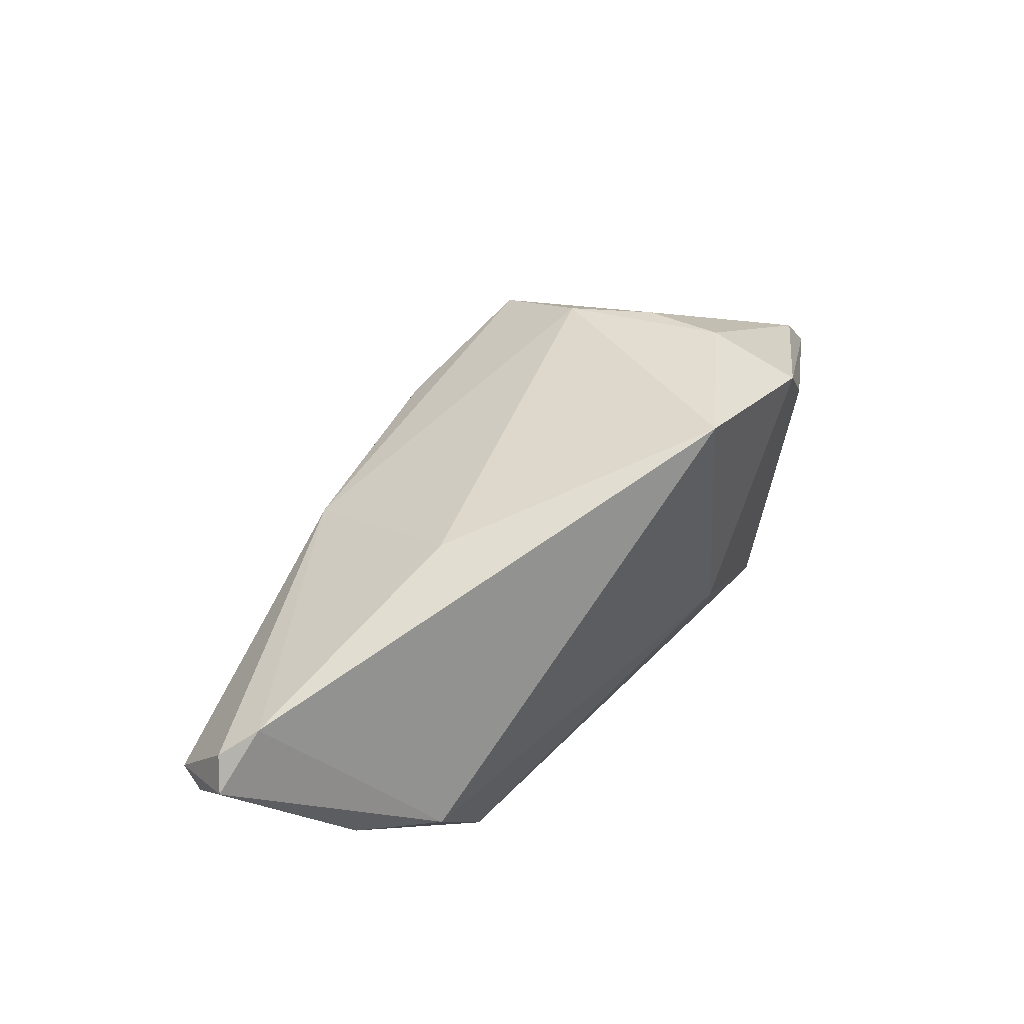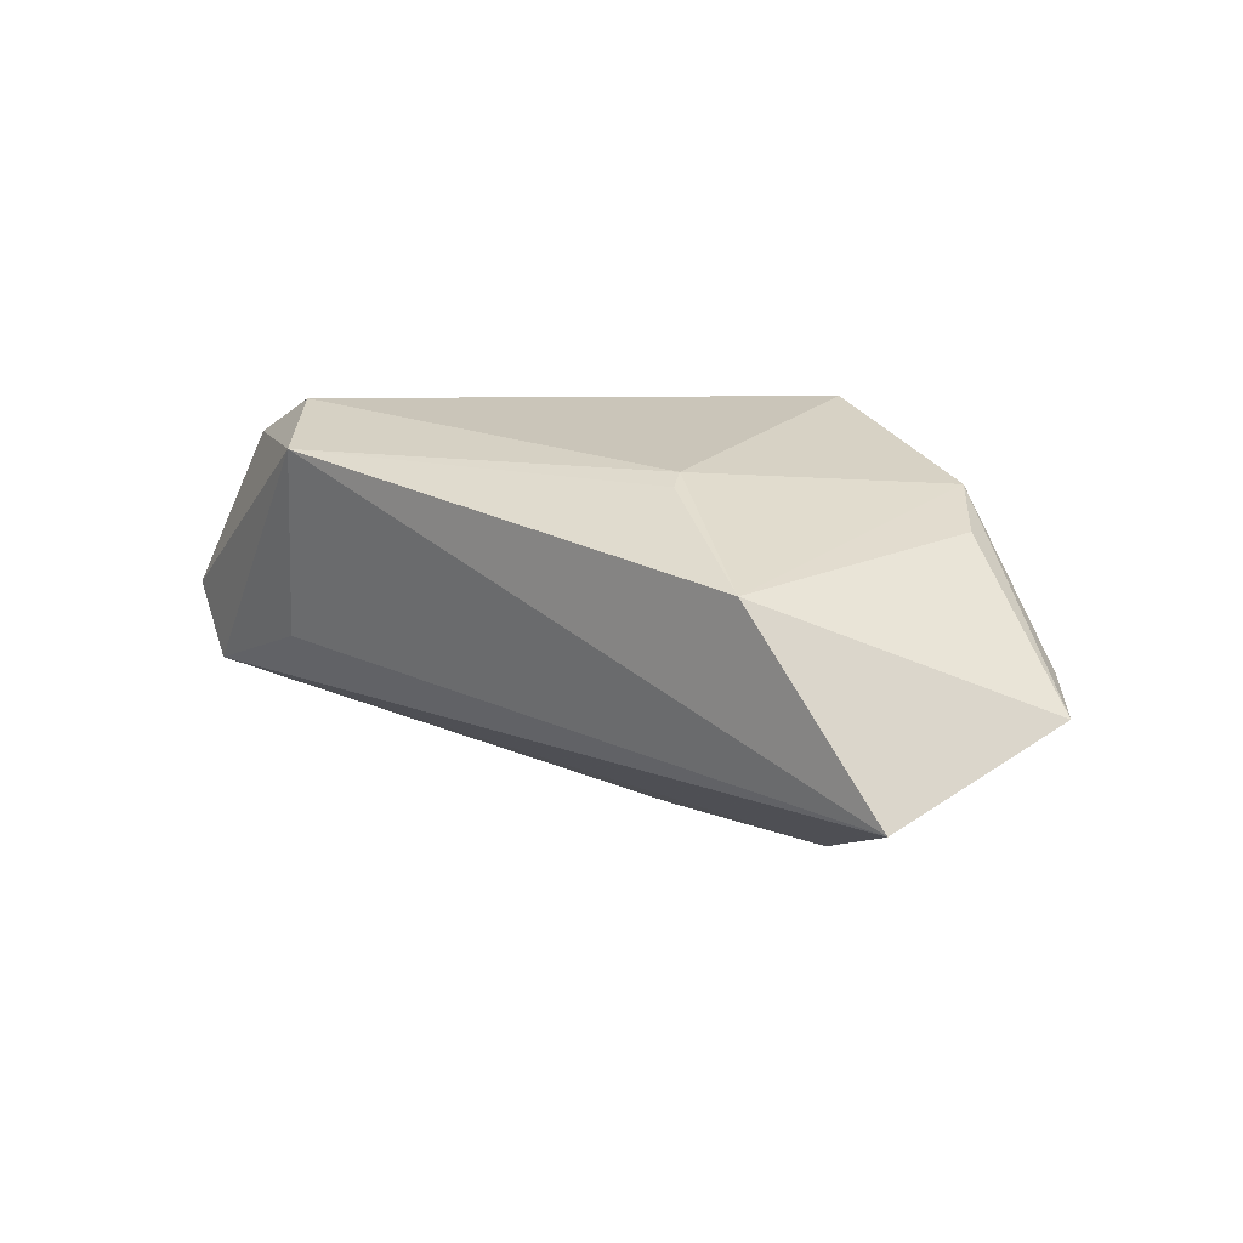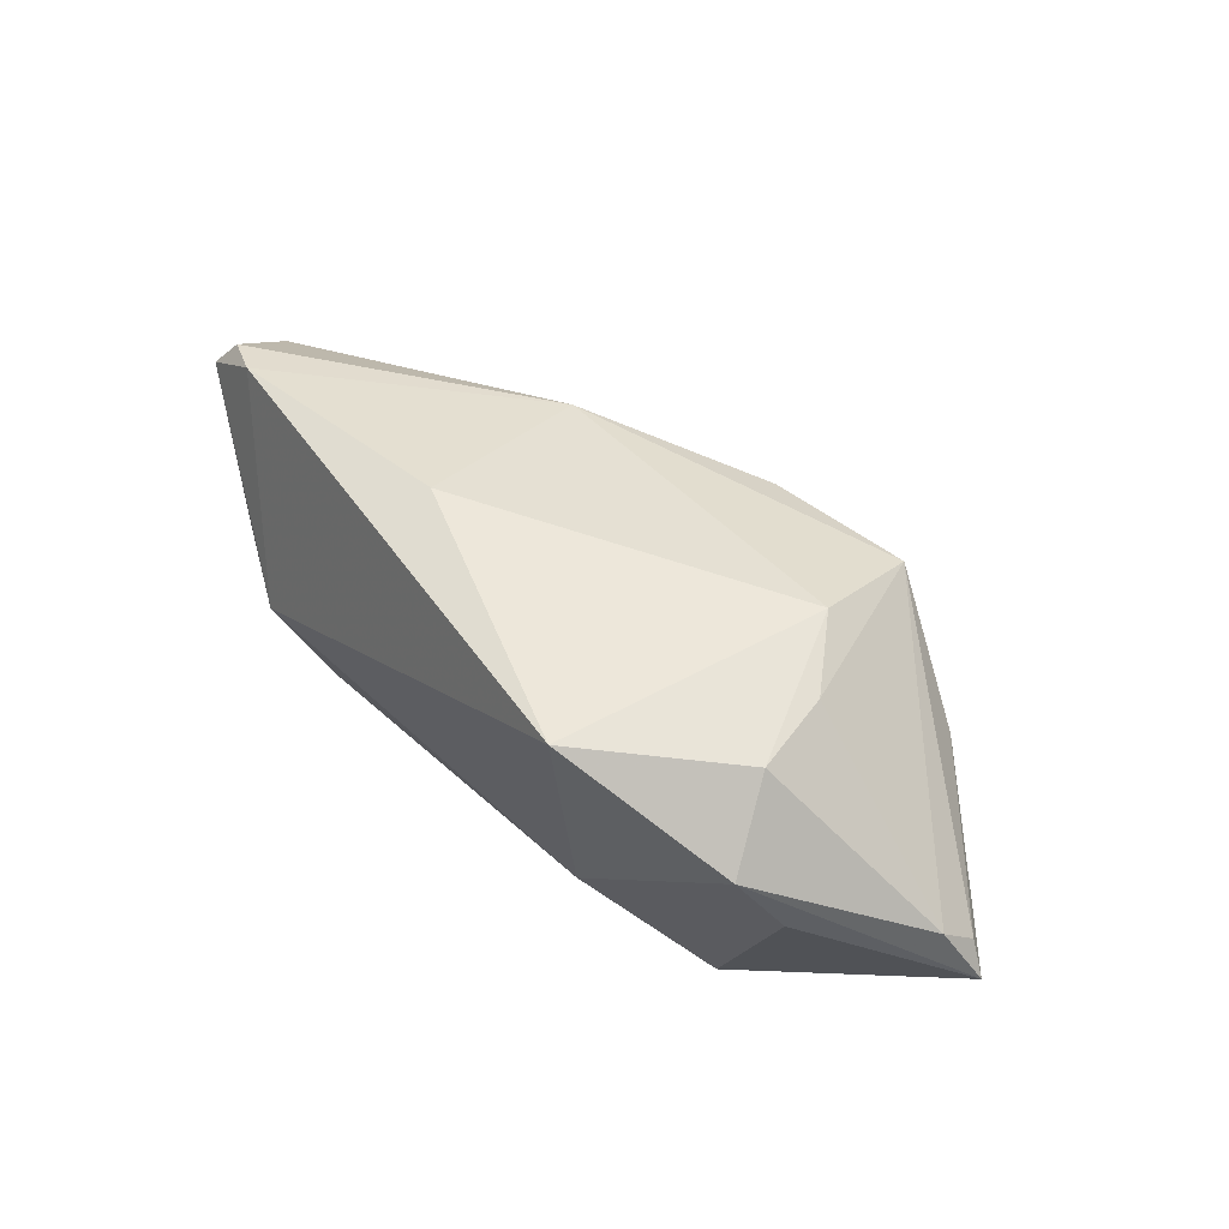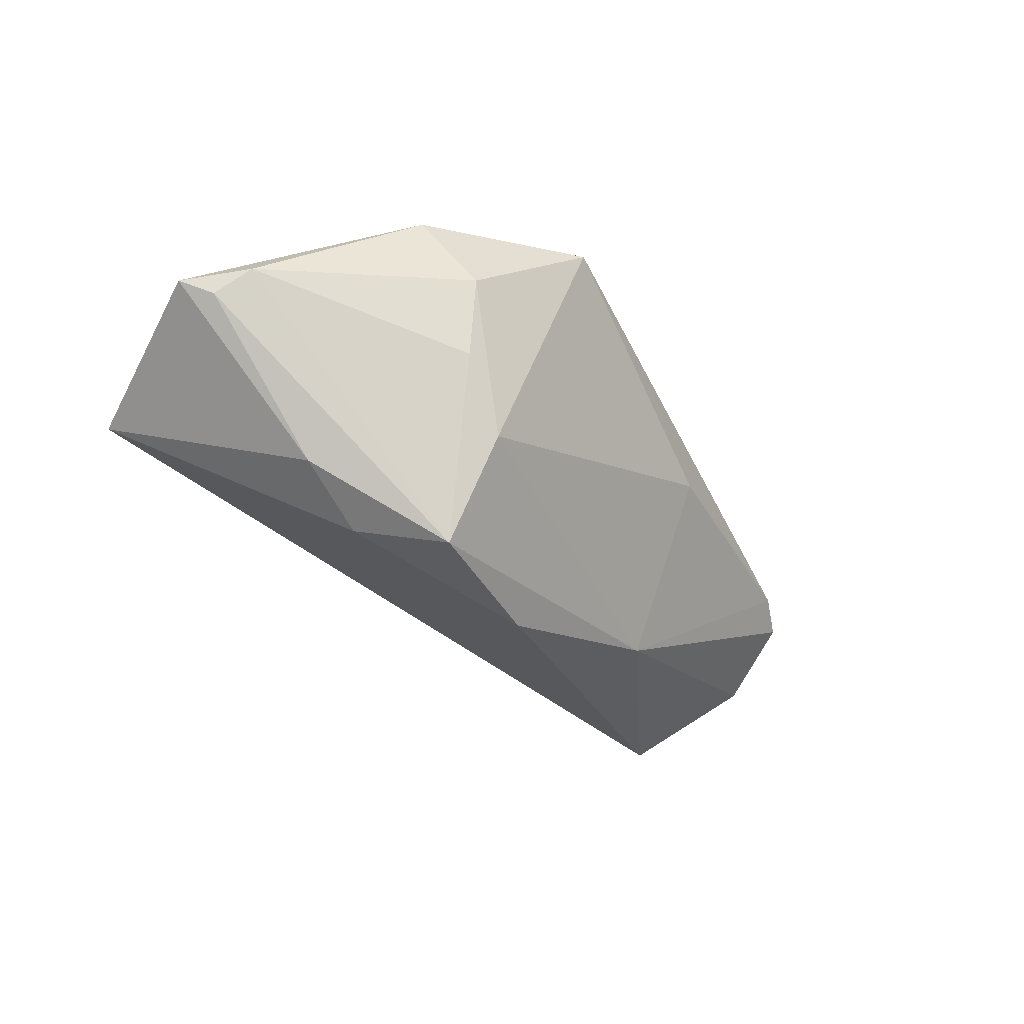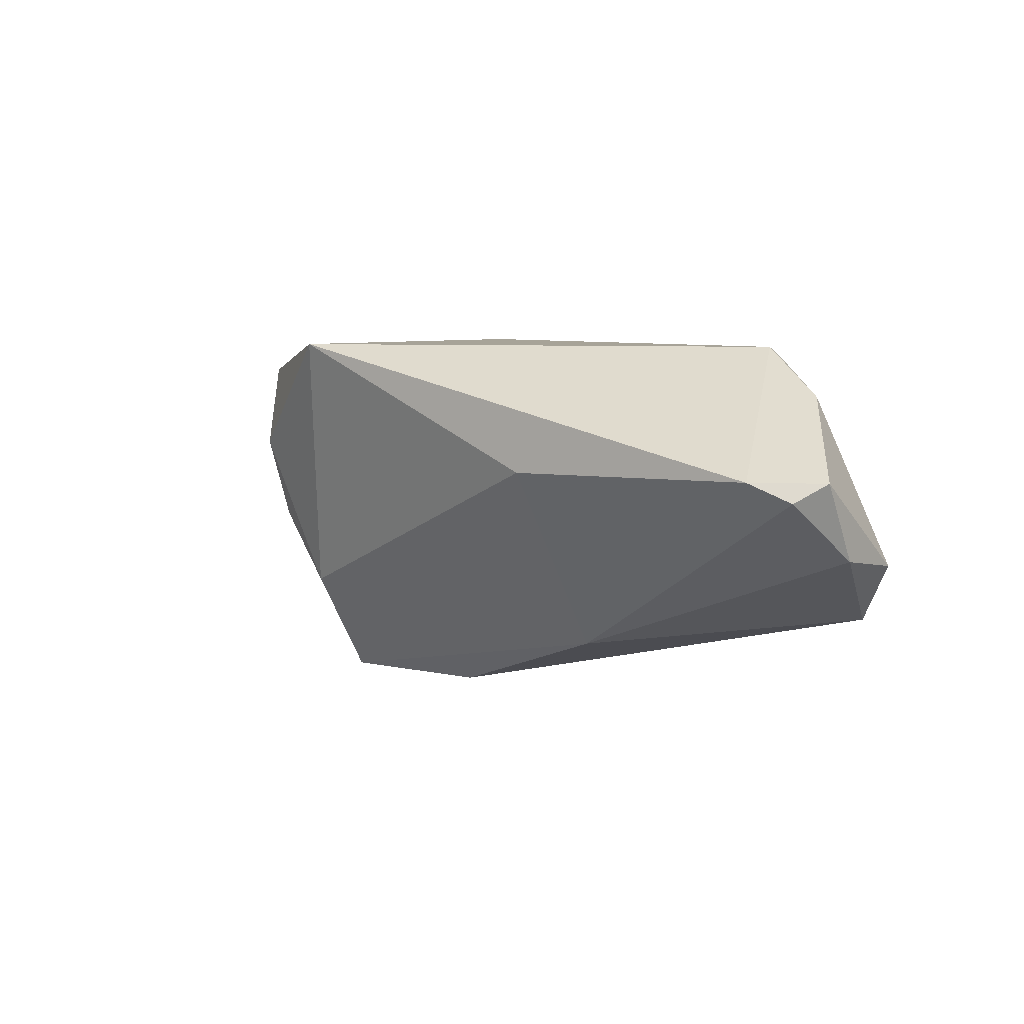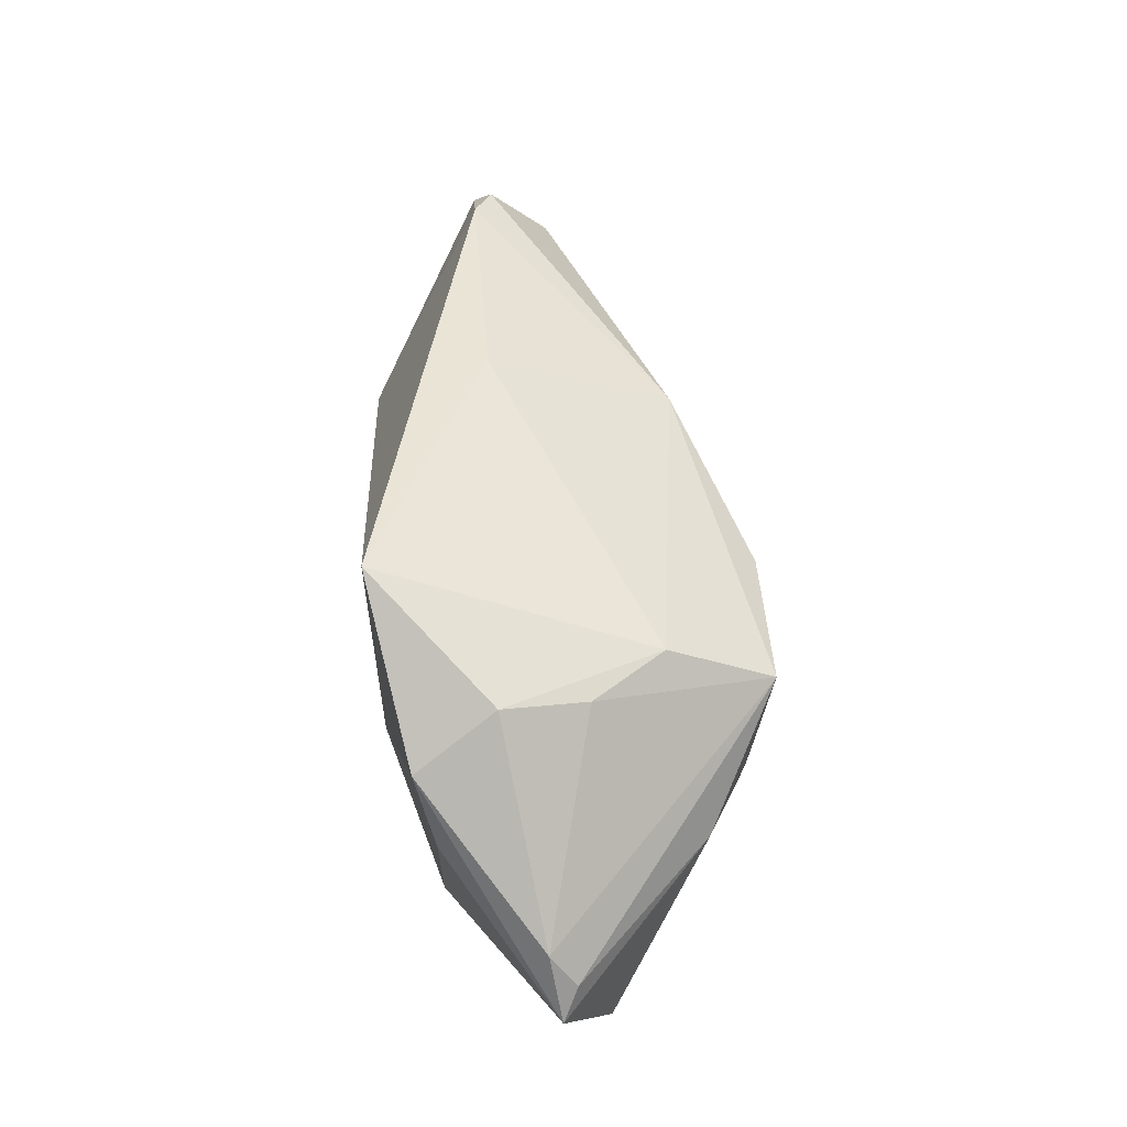
<metadata>
{"format":"obj","ext":"obj","renderer":"f3d","projection":"perspective","resolution":1024,"background":"white","views":[{"elev":48.6,"azim":-44.2,"up":"+Y"},{"elev":20.6,"azim":37.3,"up":"+Z"},{"elev":65.2,"azim":43.0,"up":"+Y"},{"elev":-38.8,"azim":132.3,"up":"+Z"},{"elev":6.8,"azim":-129.9,"up":"+Z"},{"elev":60.7,"azim":86.3,"up":"+Y"}]}
</metadata>
<code>
v -0.06189 0.008679 0.002339
v 0.02132 0.0223 -0.0155
v -0.05014 -0.008958 0.01441
v 0.02201 0.01431 -0.02968
v 0.03317 -0.02276 0.01415
v -0.04002 -0.01076 0.02074
v -0.02368 0.02095 0.004125
v -0.03123 -0.0231 0.01863
v -0.06045 -0.01185 -0.007449
v 0.01631 -0.01089 0.01981
v 0.05438 0.008297 0.0008749
v -0.02427 0.008609 -0.02059
v -0.06424 0.004627 0.004806
v 0.02822 0.02337 -0.005901
v 0.02884 0.003144 -0.02584
v -0.06293 -0.00113 -0.005647
v -0.03605 -0.01951 -0.007266
v 0.03519 0.02041 0.01602
v 0.01179 0.03026 0.02074
v 0.02971 0.0258 0.005285
v 0.0568 0.003876 -0.002524
v 0.04105 0.01202 0.01357
v 0.0603 0.00047 -0.0004648
v 0.03863 0.004303 -0.02032
v -0.05394 -0.01483 -0.0158
v -0.0568 0.01163 0.004781
v 0.05226 -0.0231 -0.007513
v 0.002058 0.008405 -0.0297
v 0.01523 -0.008293 0.02074
f 20 2 19
f 18 20 19
f 3 6 13
f 8 6 3
f 8 10 29
f 29 6 8
f 19 6 29
f 29 18 19
f 5 27 23
f 5 10 8
f 8 27 5
f 5 29 10
f 18 29 5
f 17 27 8
f 8 25 17
f 17 25 27
f 2 20 14
f 14 4 2
f 23 27 24
f 28 4 15
f 15 25 28
f 27 25 15
f 15 24 27
f 4 24 15
f 28 25 12
f 12 4 28
f 2 4 12
f 11 18 23
f 20 18 11
f 11 14 20
f 4 14 11
f 9 25 8
f 8 3 9
f 9 3 13
f 23 18 22
f 22 5 23
f 18 5 22
f 16 12 25
f 1 12 16
f 25 9 16
f 13 1 16
f 16 9 13
f 2 12 7
f 19 2 7
f 21 11 23
f 4 11 21
f 23 24 21
f 21 24 4
f 26 12 1
f 26 7 12
f 19 7 26
f 26 1 13
f 13 6 26
f 26 6 19

</code>
